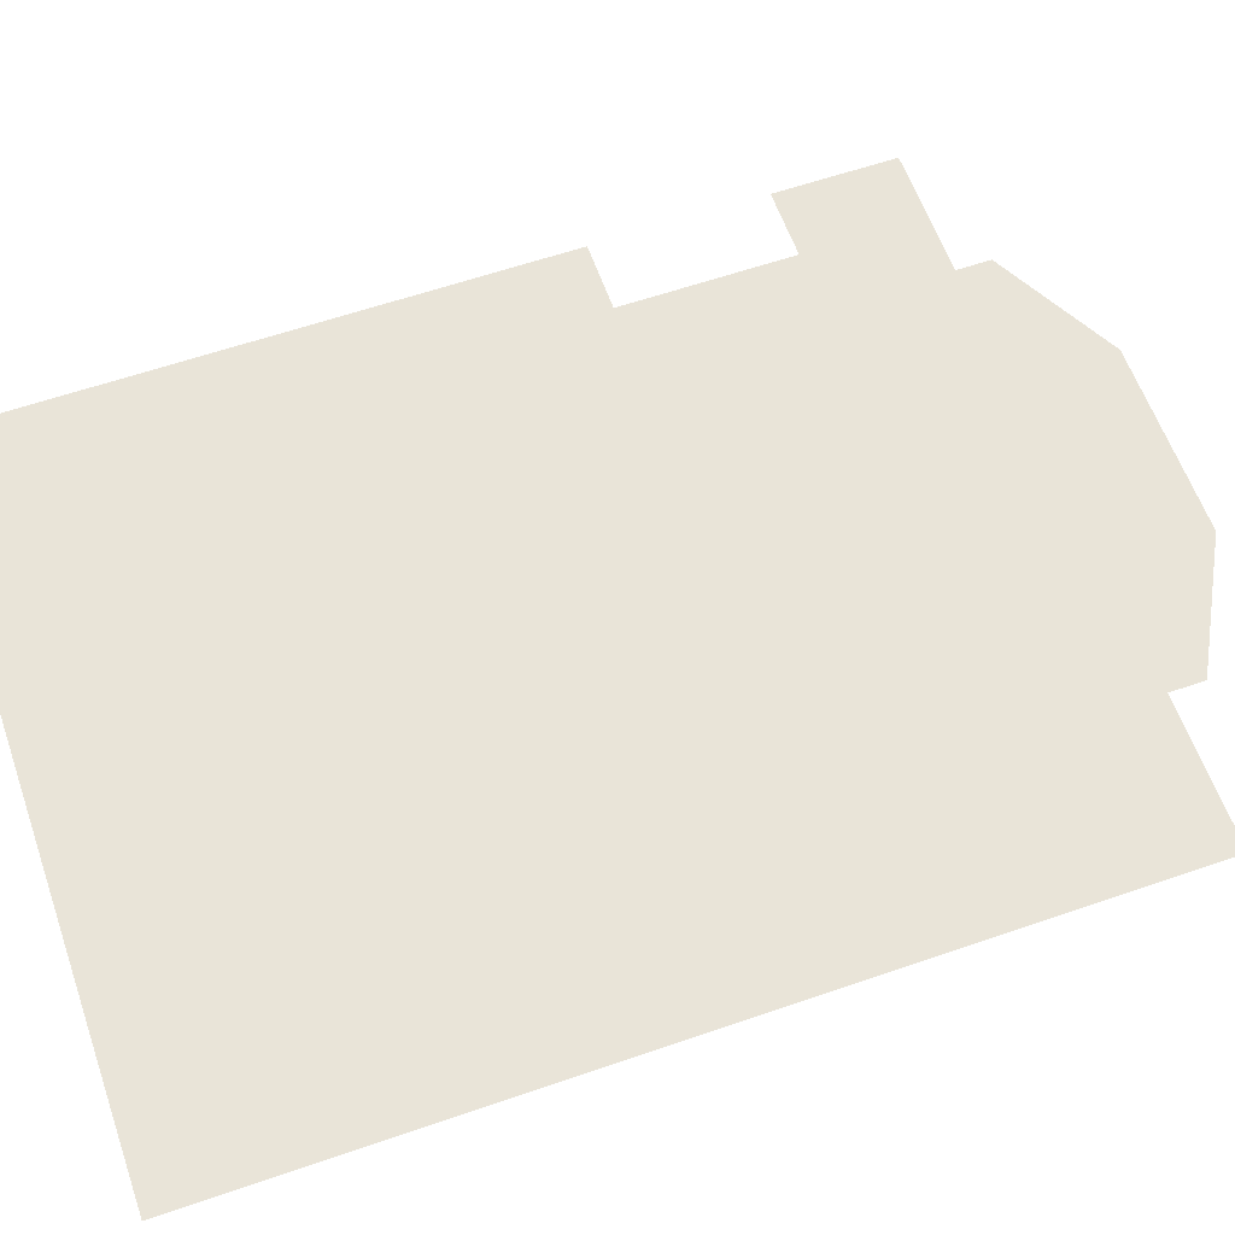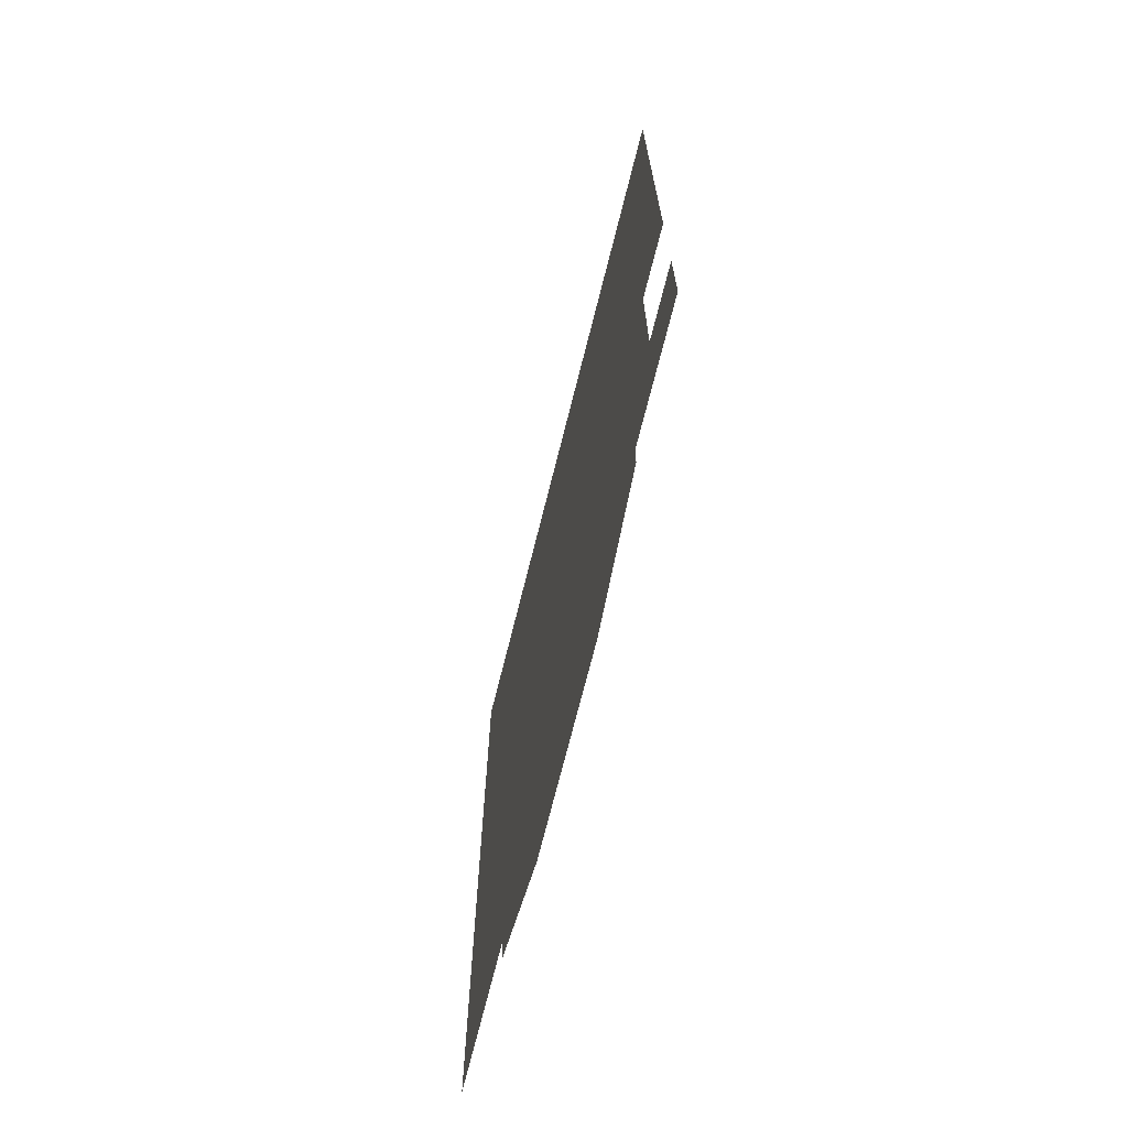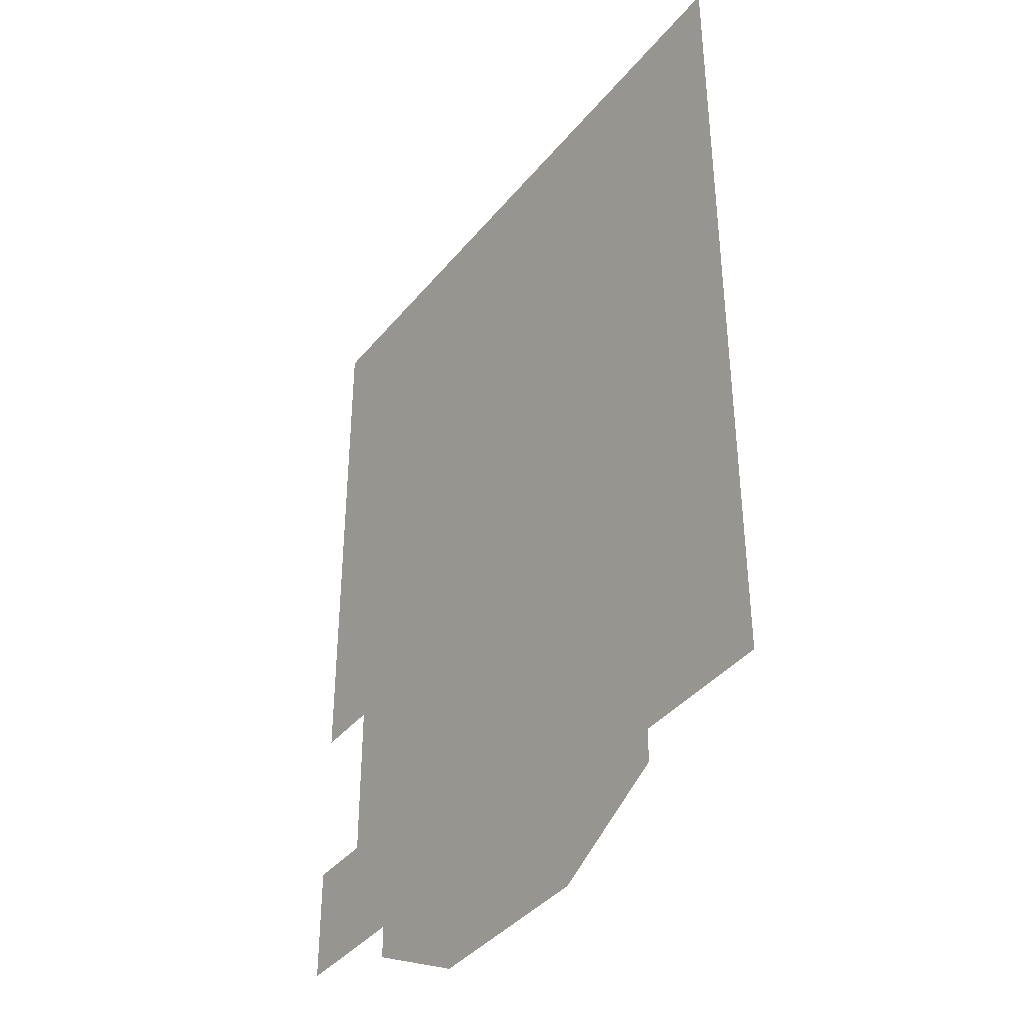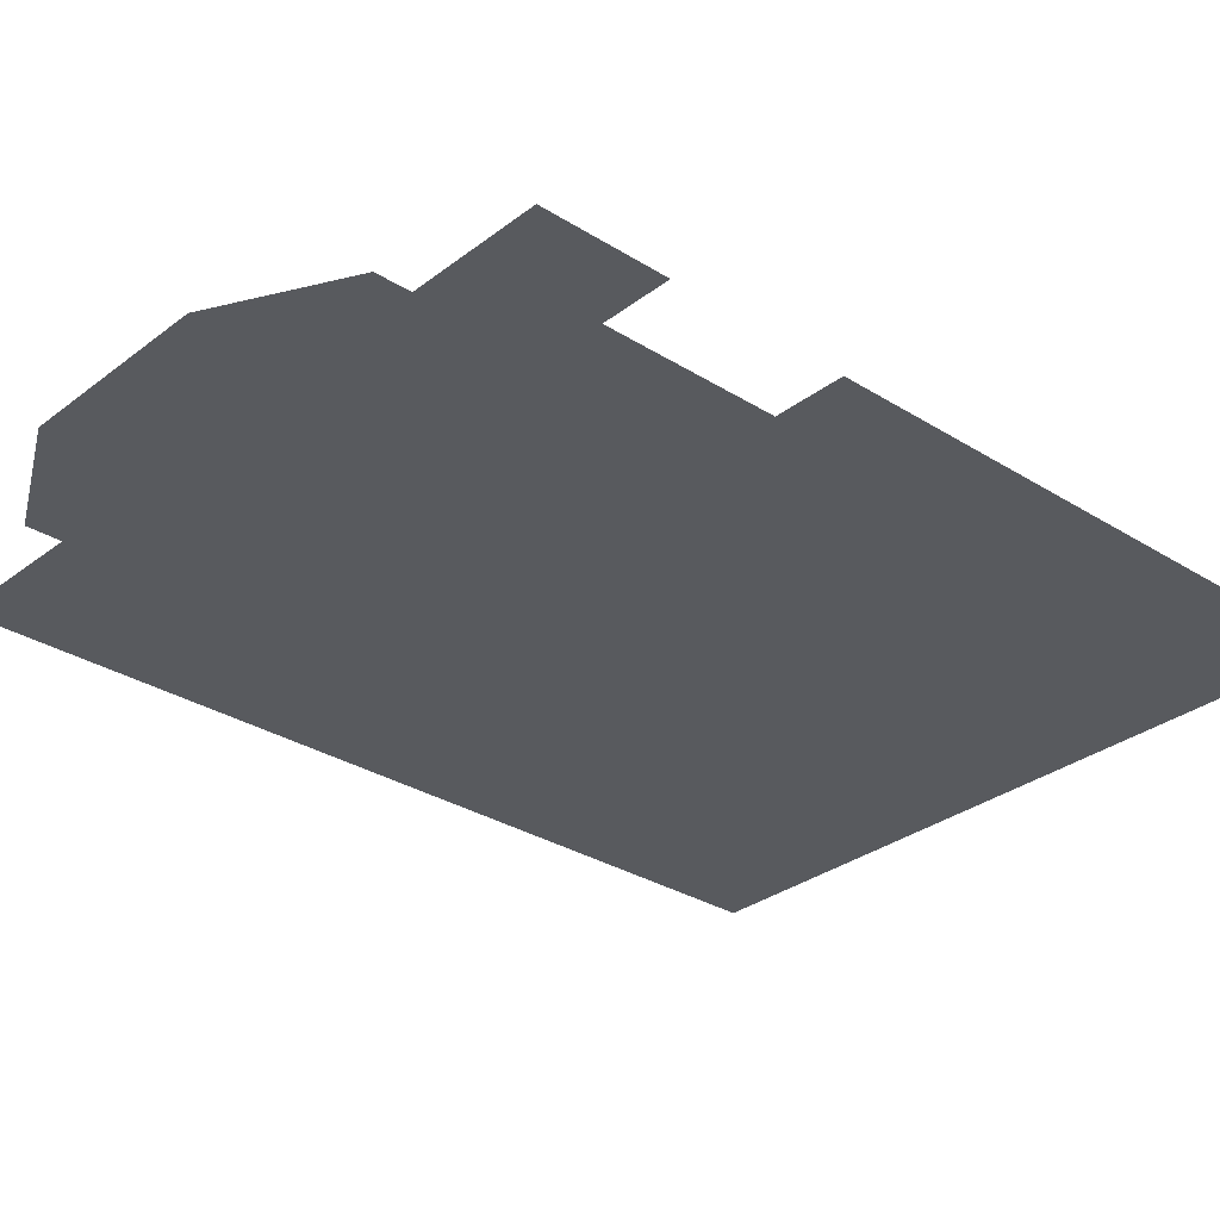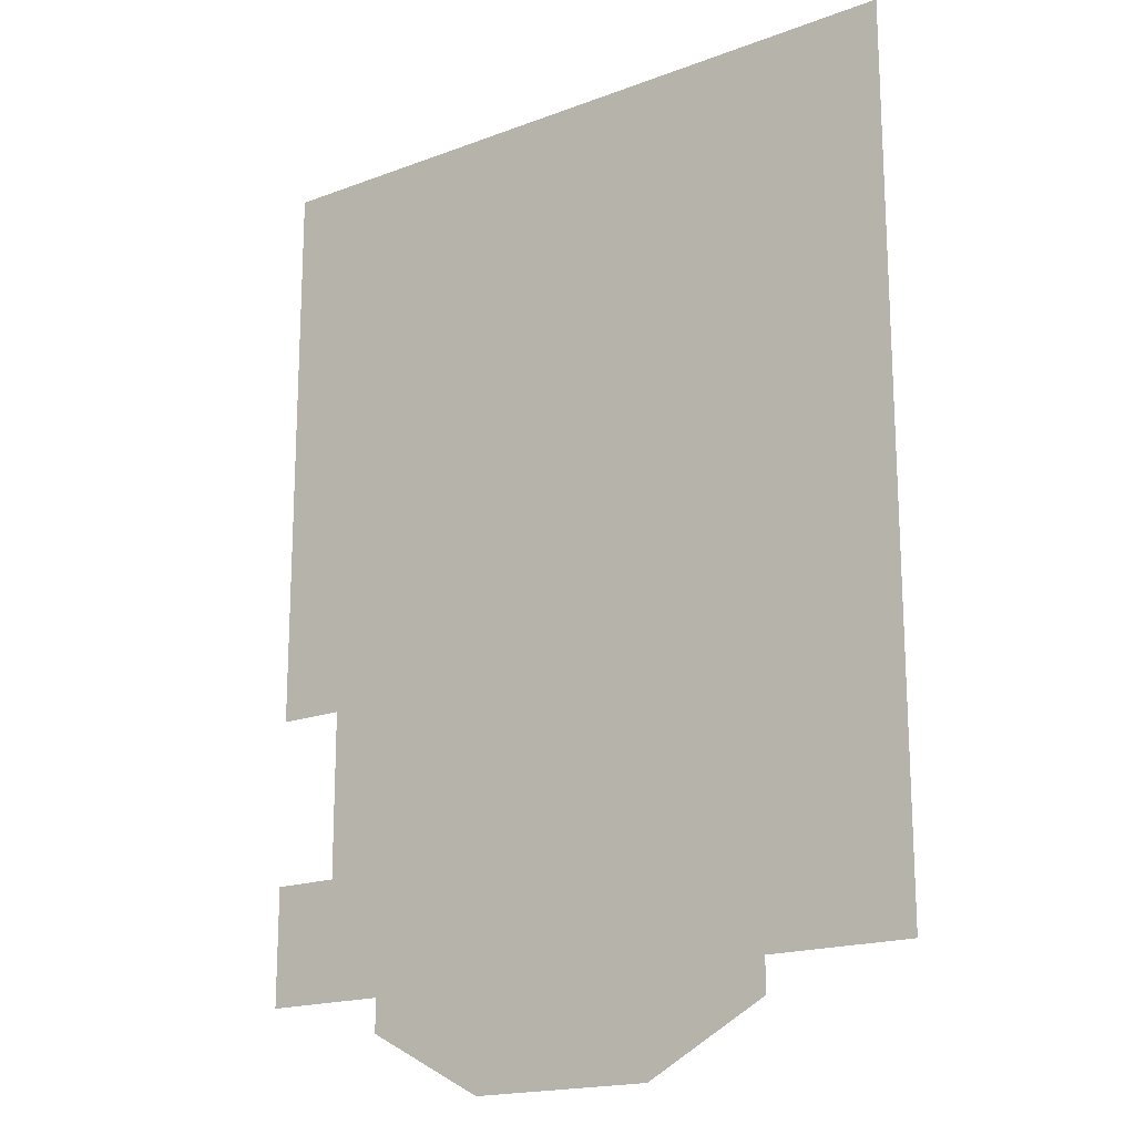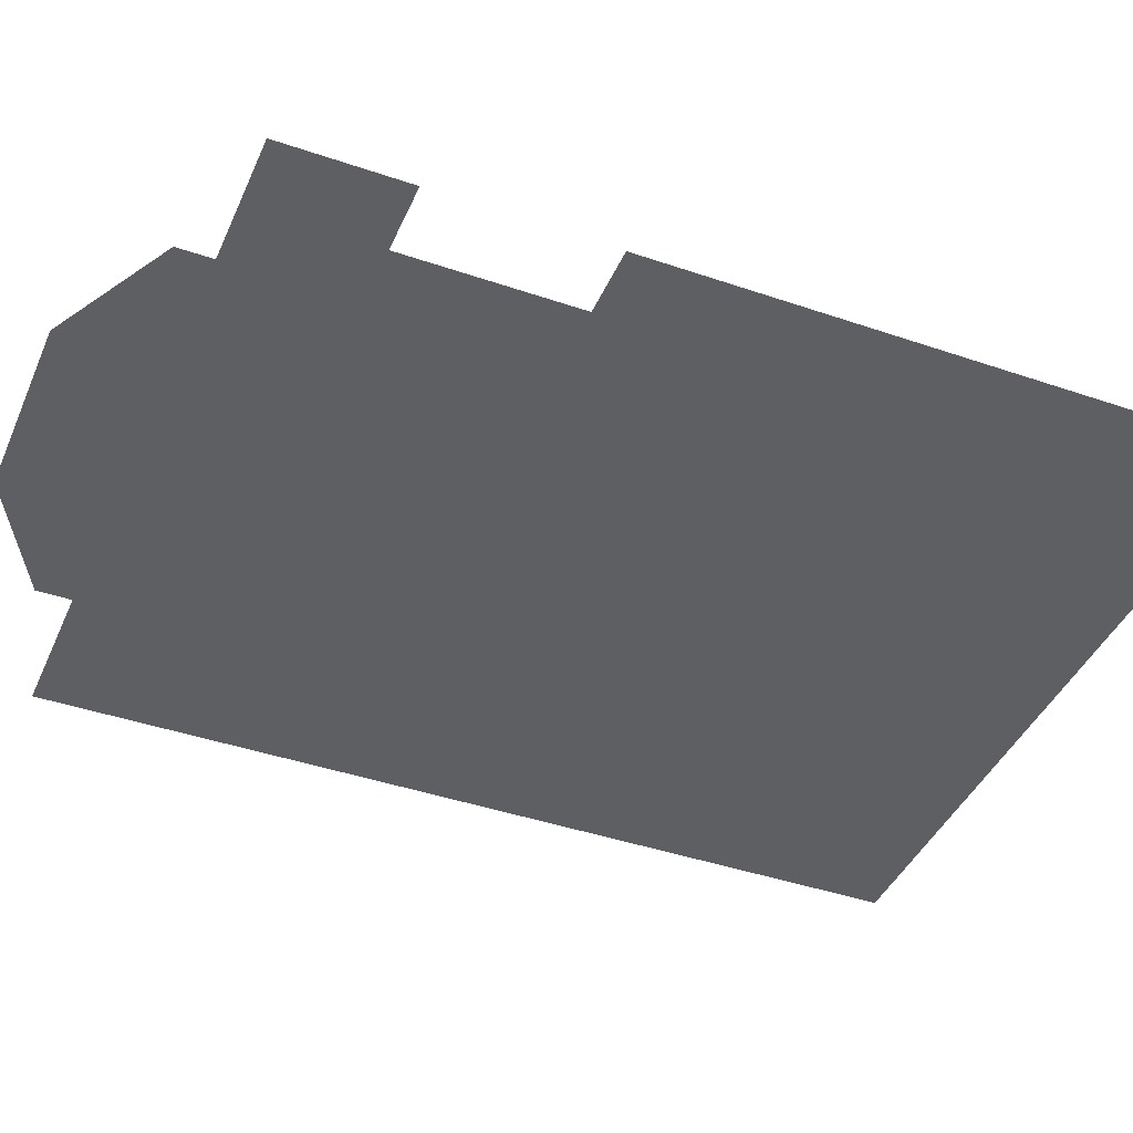
<metadata>
{"format":"obj","ext":"obj","renderer":"f3d","projection":"perspective","resolution":1024,"background":"white","views":[{"elev":60.7,"azim":70.6,"up":"+Y"},{"elev":-71.9,"azim":-104.1,"up":"+Z"},{"elev":-39.3,"azim":55.1,"up":"+Z"},{"elev":-30.5,"azim":-132.2,"up":"+Y"},{"elev":-18.0,"azim":36.2,"up":"+Z"},{"elev":-41.7,"azim":-112.5,"up":"+Y"}]}
</metadata>
<code>
o mesh_00129
v 0.9069 3.169 1.247
v 1.936 3.169 1.247
v 1.936 3.169 0.9792
v 0.9069 3.169 0.9792
v -0.4523 3.169 1.247
v -0.4523 3.169 0.9792
v -1.481 3.169 1.247
v -1.481 3.169 0.9792
v -0.4523 3.169 0.464
v -0.5163 3.169 0.464
v 0.9069 3.169 0.464
v 0.971 3.169 0.464
v 3.088 3.169 2.193
v 3.088 3.169 1.247
v 1.936 3.169 2.193
v 0.9069 3.169 2.193
v -0.4523 3.169 2.193
v -1.283 3.169 2.193
v 1.936 3.169 3.525
v 1.936 3.169 8.115
v 3.088 3.169 8.115
v 3.088 3.169 3.525
v 0.9069 3.169 3.525
v 0.9069 3.169 8.115
v -0.4523 3.169 3.525
v -0.4523 3.169 8.115
v -1.283 3.169 3.525
v -1.481 3.169 8.115
v -2.496 3.169 2.193
v -1.954 3.169 2.193
v -1.954 3.169 1.247
v -2.496 3.169 1.247
v -2.496 3.169 8.115
v -1.954 3.169 8.115
v -1.954 3.169 3.525
v -2.496 3.169 3.525
v 1.936 3.169 2.464
v 3.088 3.169 2.464
v 1.936 3.169 3.254
v 3.088 3.169 3.254
v 0.9069 3.169 2.464
v 0.9069 3.169 3.254
v -0.4523 3.169 2.464
v -0.4523 3.169 3.254
v -1.283 3.169 2.464
v -1.283 3.169 3.254
v -1.954 3.169 3.254
v -1.954 3.169 2.464
f 1 2 3
f 1 3 4
f 5 1 4
f 5 4 6
f 7 5 6
f 7 6 8
f 8 6 9
f 8 9 10
f 6 4 11
f 6 11 9
f 4 3 12
f 4 12 11
f 13 14 2
f 13 2 15
f 1 16 15
f 1 15 2
f 5 17 16
f 5 16 1
f 7 18 17
f 7 17 5
f 19 20 21
f 19 21 22
f 23 24 20
f 23 20 19
f 25 26 24
f 25 24 23
f 27 28 26
f 27 26 25
f 29 30 31
f 29 31 32
f 30 18 7
f 30 7 31
f 33 34 35
f 33 35 36
f 34 28 27
f 34 27 35
f 15 37 38
f 15 38 13
f 37 39 40
f 37 40 38
f 39 19 22
f 39 22 40
f 16 41 37
f 16 37 15
f 41 42 39
f 41 39 37
f 42 23 19
f 42 19 39
f 17 43 41
f 17 41 16
f 43 44 42
f 43 42 41
f 44 25 23
f 44 23 42
f 18 45 43
f 18 43 17
f 45 46 44
f 45 44 43
f 46 27 25
f 46 25 44
f 27 46 47
f 27 47 35
f 46 45 48
f 46 48 47
f 45 18 30
f 45 30 48

</code>
